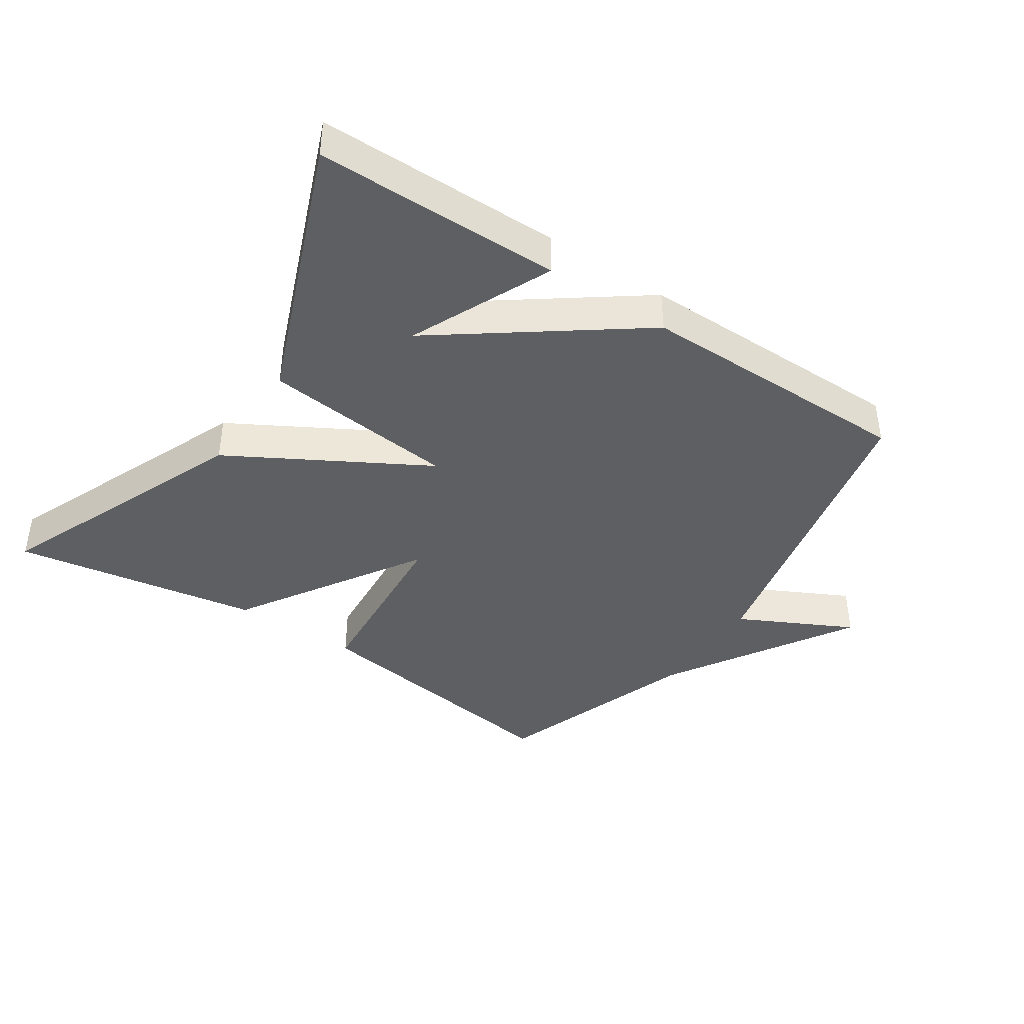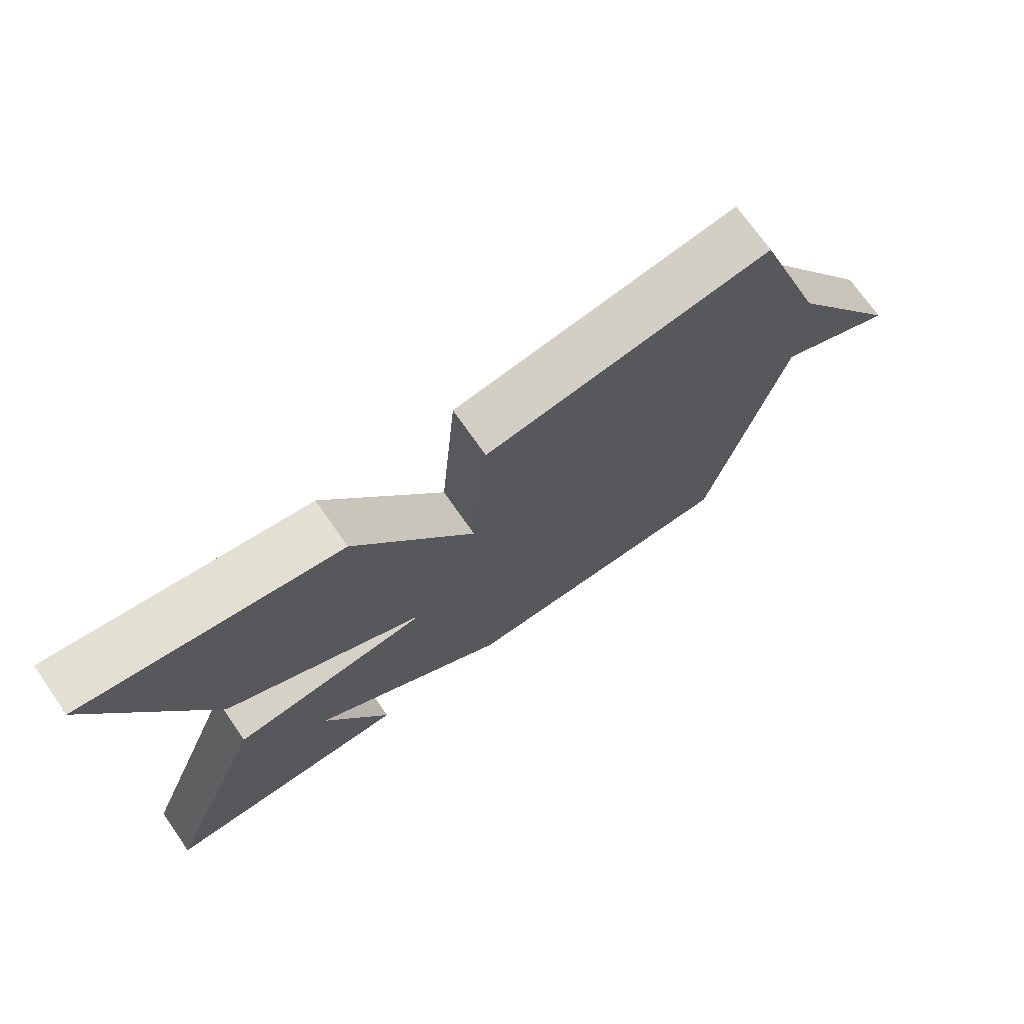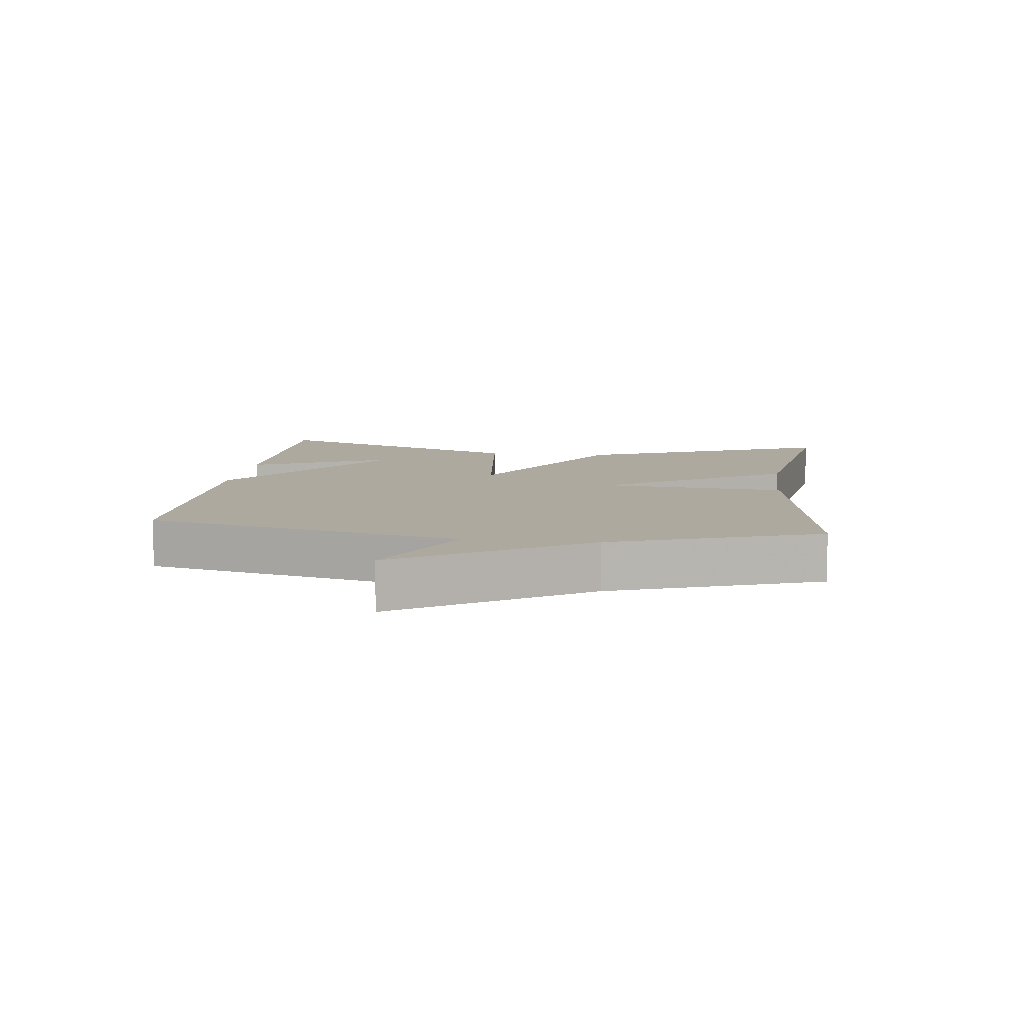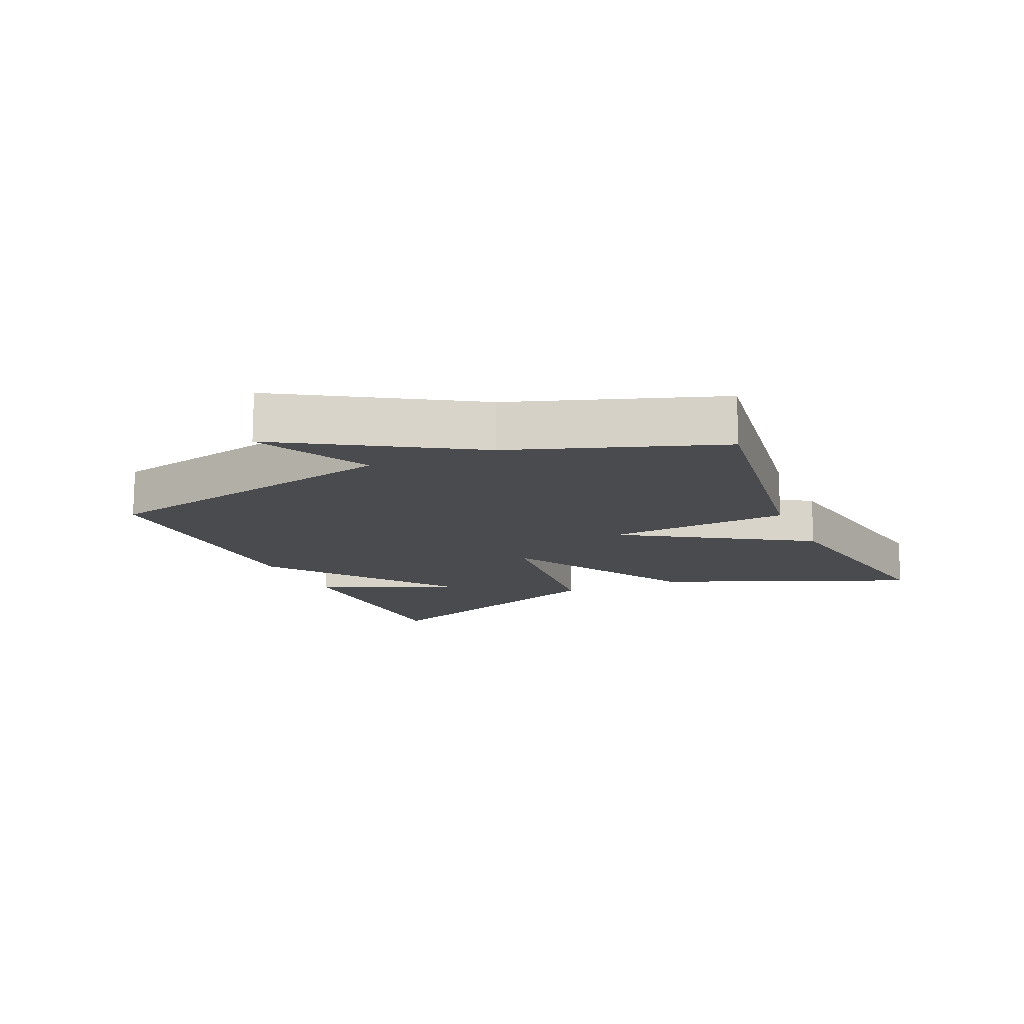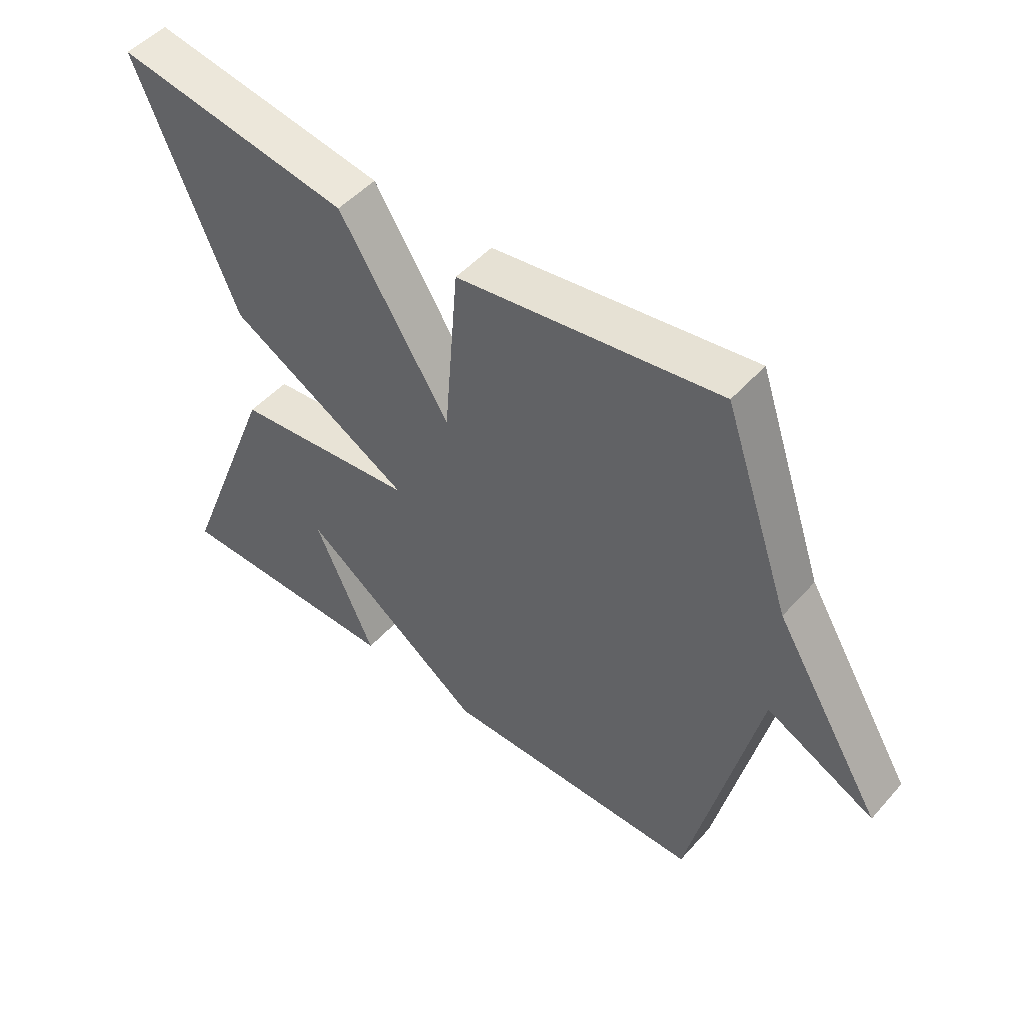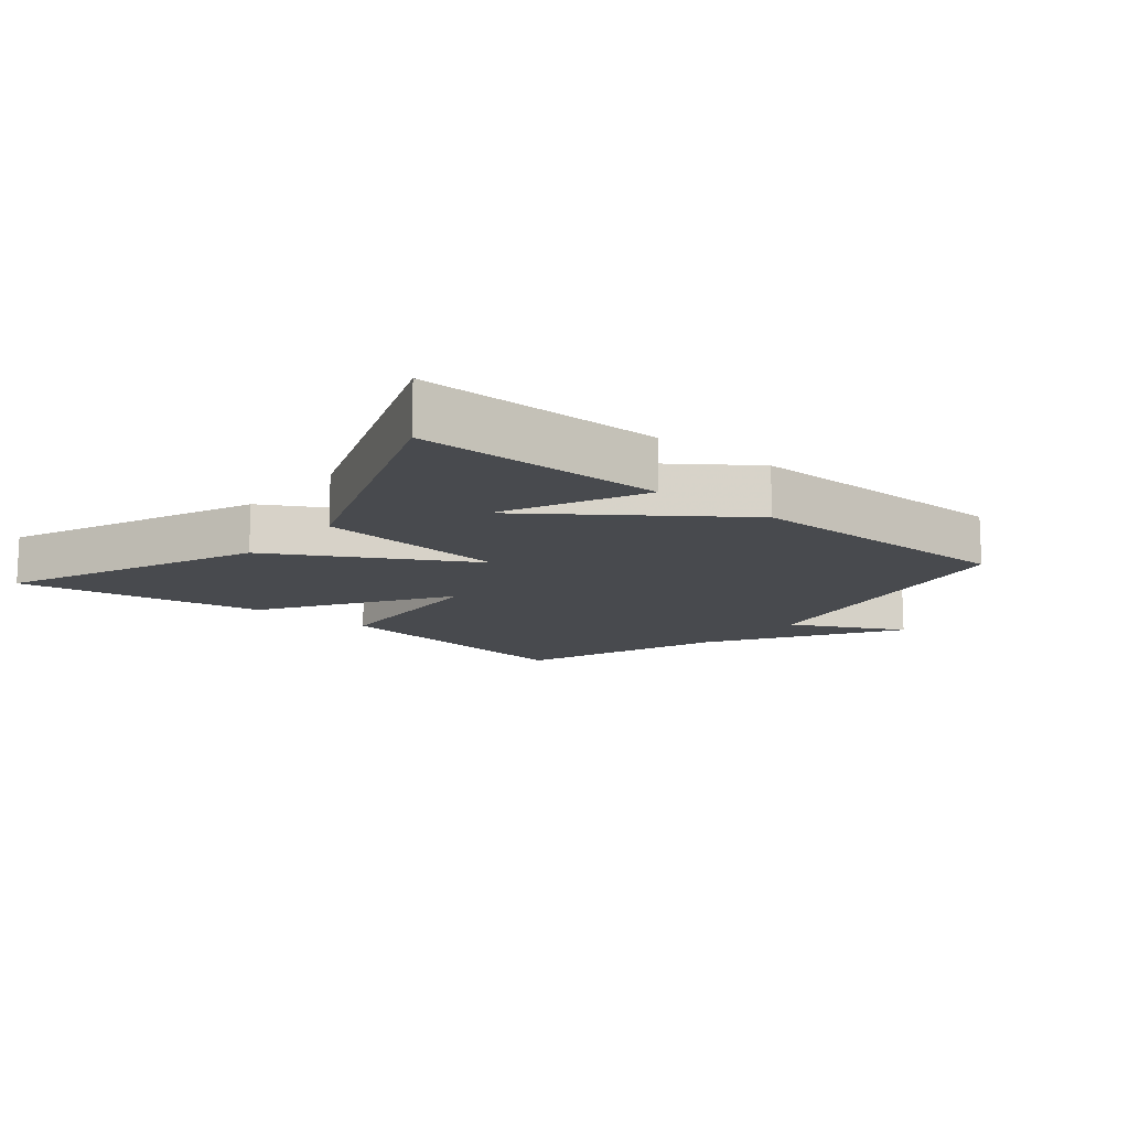
<metadata>
{"format":"obj","ext":"obj","renderer":"f3d","projection":"perspective","resolution":1024,"background":"white","views":[{"elev":-40.8,"azim":146.3,"up":"+Y"},{"elev":72.7,"azim":145.0,"up":"+Z"},{"elev":9.1,"azim":-83.1,"up":"+Y"},{"elev":-13.9,"azim":-66.1,"up":"+Y"},{"elev":49.5,"azim":-140.2,"up":"+Z"},{"elev":-12.9,"azim":140.1,"up":"+Y"}]}
</metadata>
<code>
v -0.5 0.07 0.5
v -0.079 0.07 0.438
v -0.056 0.07 0.154
v 0.121 0.07 0.438
v 0.5 0.07 0.5
v 0.34 0.07 0.108
v 0.043 0.07 -0.06
v 0.34 0.07 -0.092
v 0.5 0.07 -0.5
v 0.125 0.07 -0.501
v 0.222 0.07 -0.283
v -0.075 0.07 -0.501
v -0.5 0.07 -0.5
v -0.609 0.07 -0.018
v -0.784 0.07 -0.106
v -0.609 0.07 0.182
v -0.5 0 0.5
v -0.079 0 0.438
v -0.056 0 0.154
v 0.121 0 0.438
v 0.5 0 0.5
v 0.34 0 0.108
v 0.043 0 -0.06
v 0.34 0 -0.092
v 0.5 0 -0.5
v 0.125 0 -0.501
v 0.222 0 -0.283
v -0.075 0 -0.501
v -0.5 0 -0.5
v -0.609 0 -0.018
v -0.784 0 -0.106
v -0.609 0 0.182
f 14 15 16
f 14 16 1
f 13 14 1
f 12 13 1
f 11 12 1
f 8 9 10 11
f 7 8 11
f 7 11 1
f 5 6 7
f 4 5 7
f 3 4 7
f 3 7 1
f 1 2 3
f 32 31 30
f 17 32 30
f 17 30 29
f 17 29 28
f 17 28 27
f 27 26 25 24
f 27 24 23
f 17 27 23
f 23 22 21
f 23 21 20
f 23 20 19
f 17 23 19
f 19 18 17
f 1 17 18 2
f 2 18 19 3
f 3 19 20 4
f 4 20 21 5
f 5 21 22 6
f 6 22 23 7
f 7 23 24 8
f 8 24 25 9
f 9 25 26 10
f 10 26 27 11
f 11 27 28 12
f 12 28 29 13
f 13 29 30 14
f 14 30 31 15
f 15 31 32 16
f 16 32 17 1

</code>
